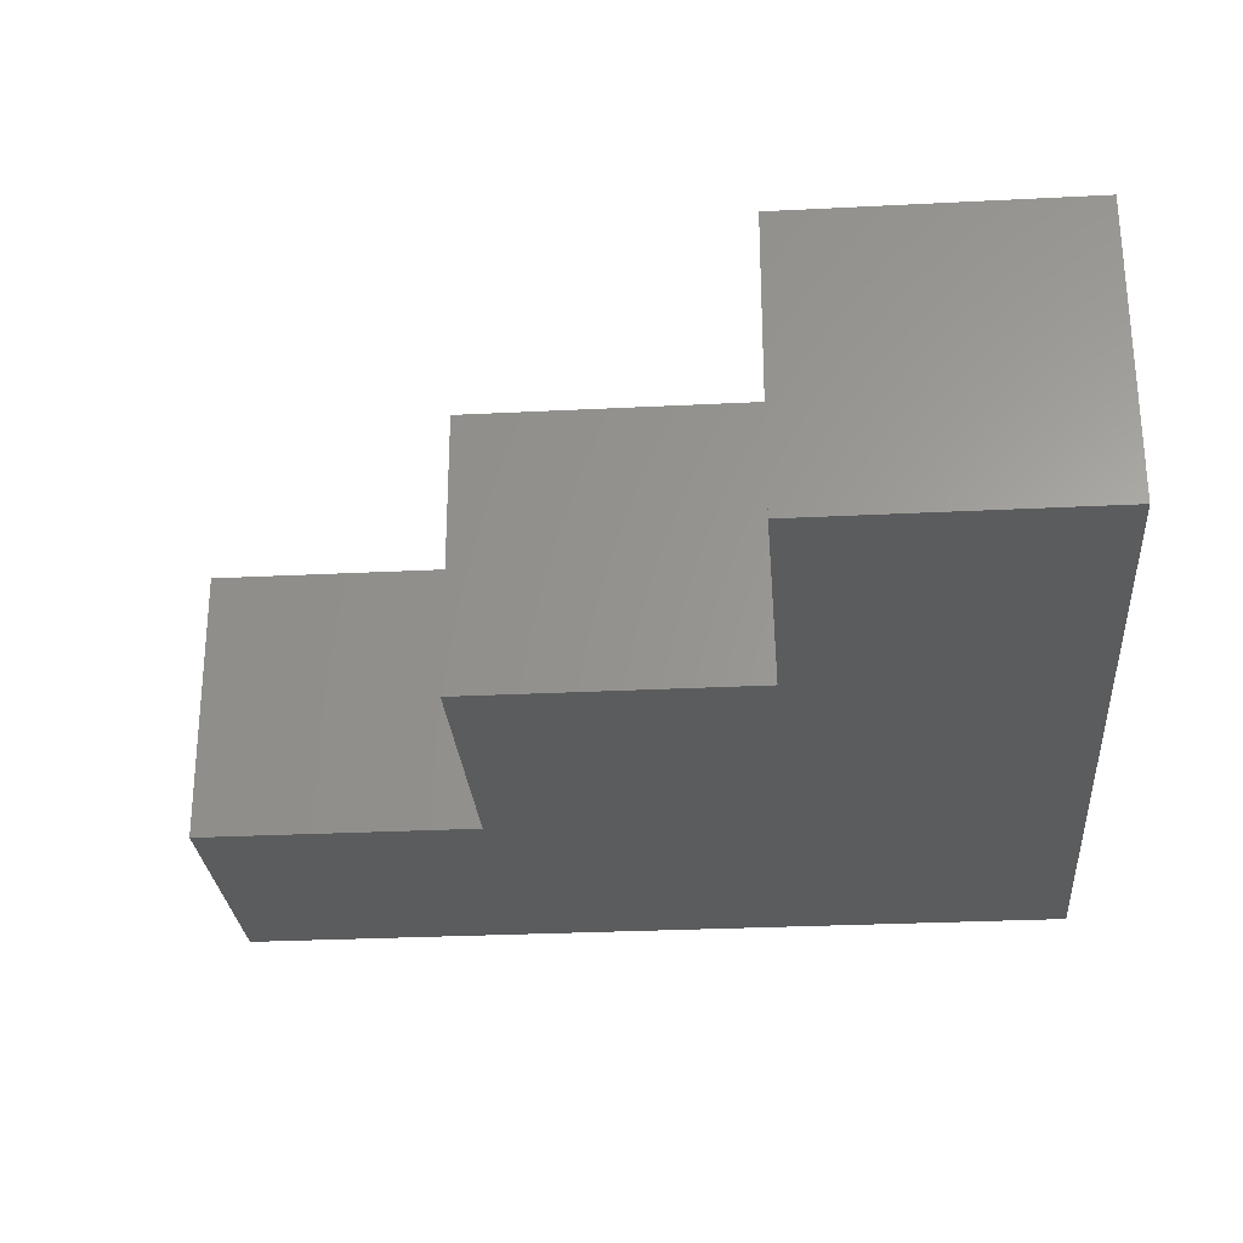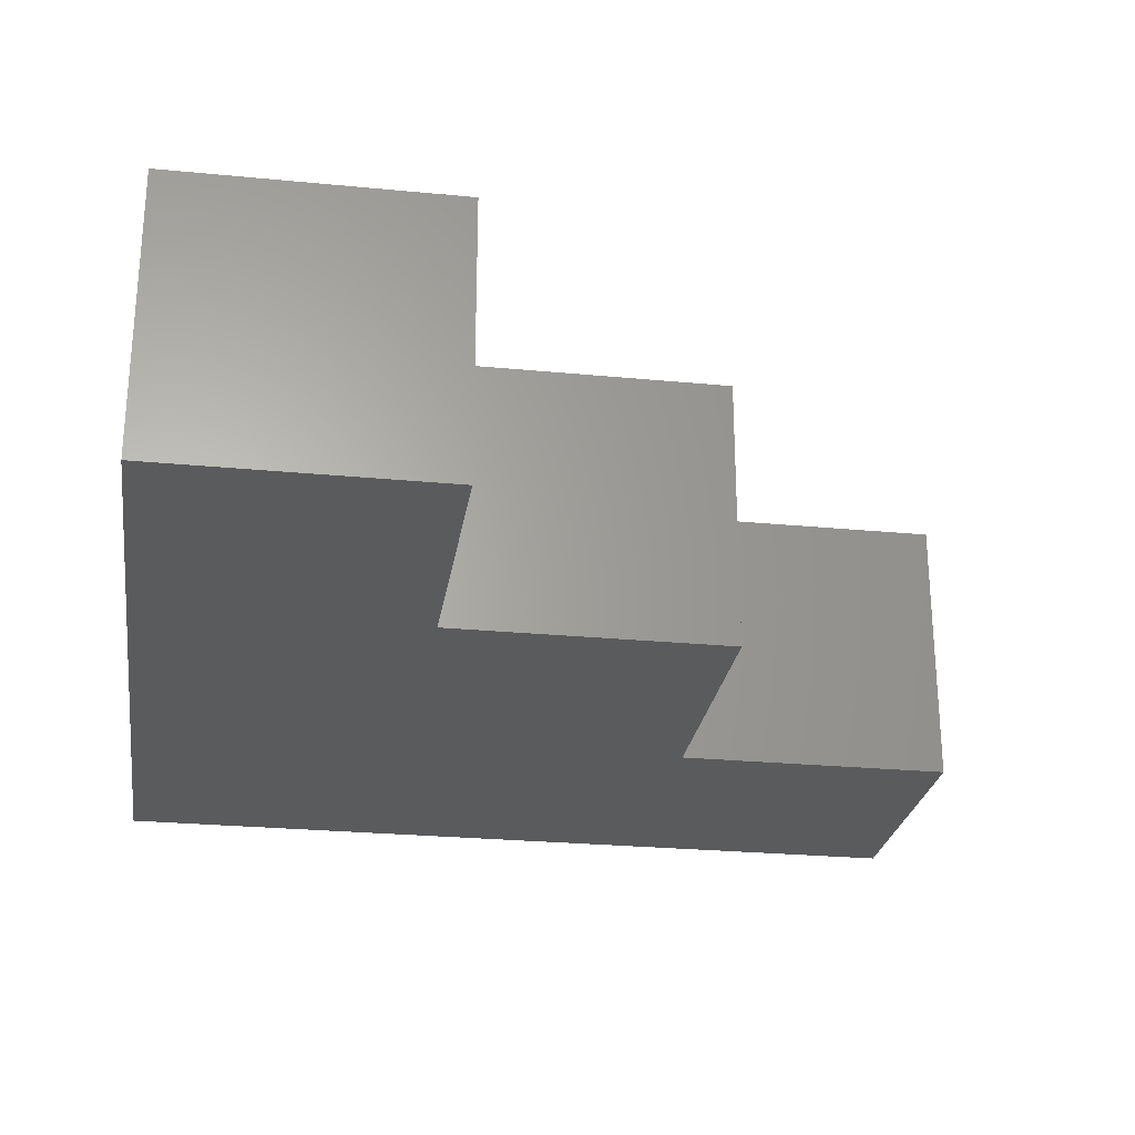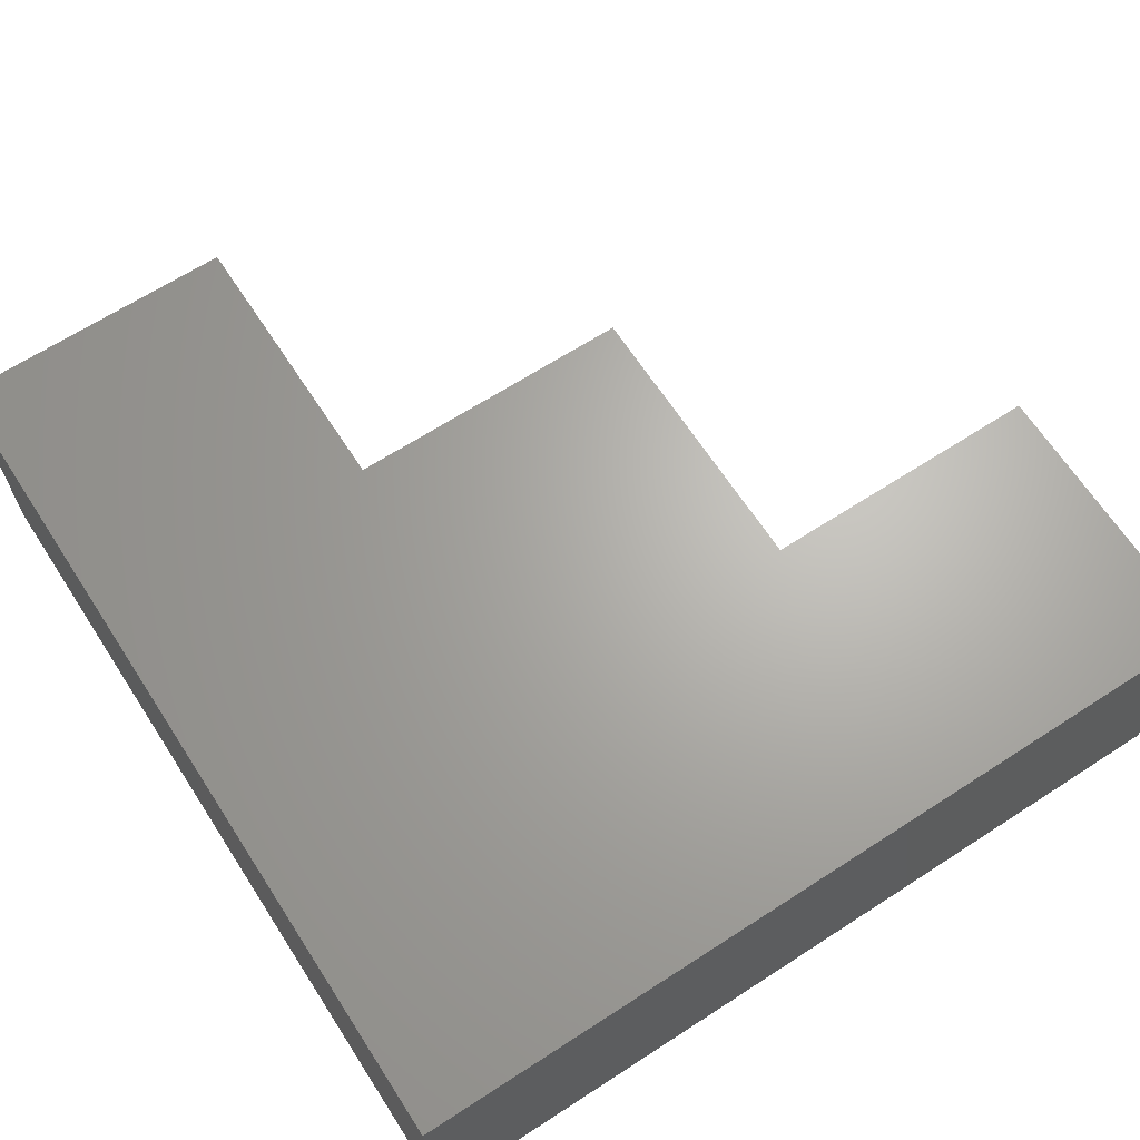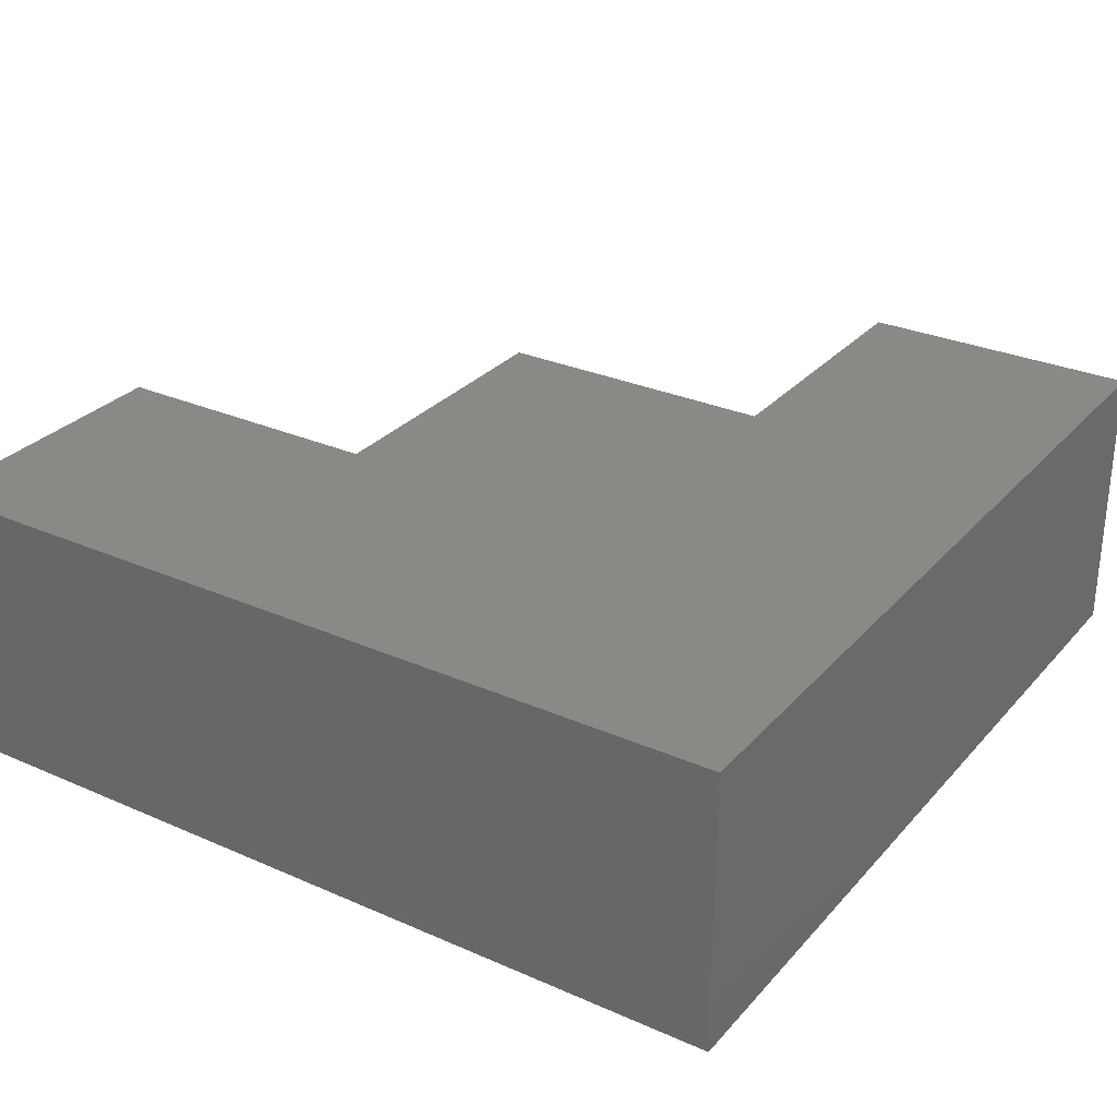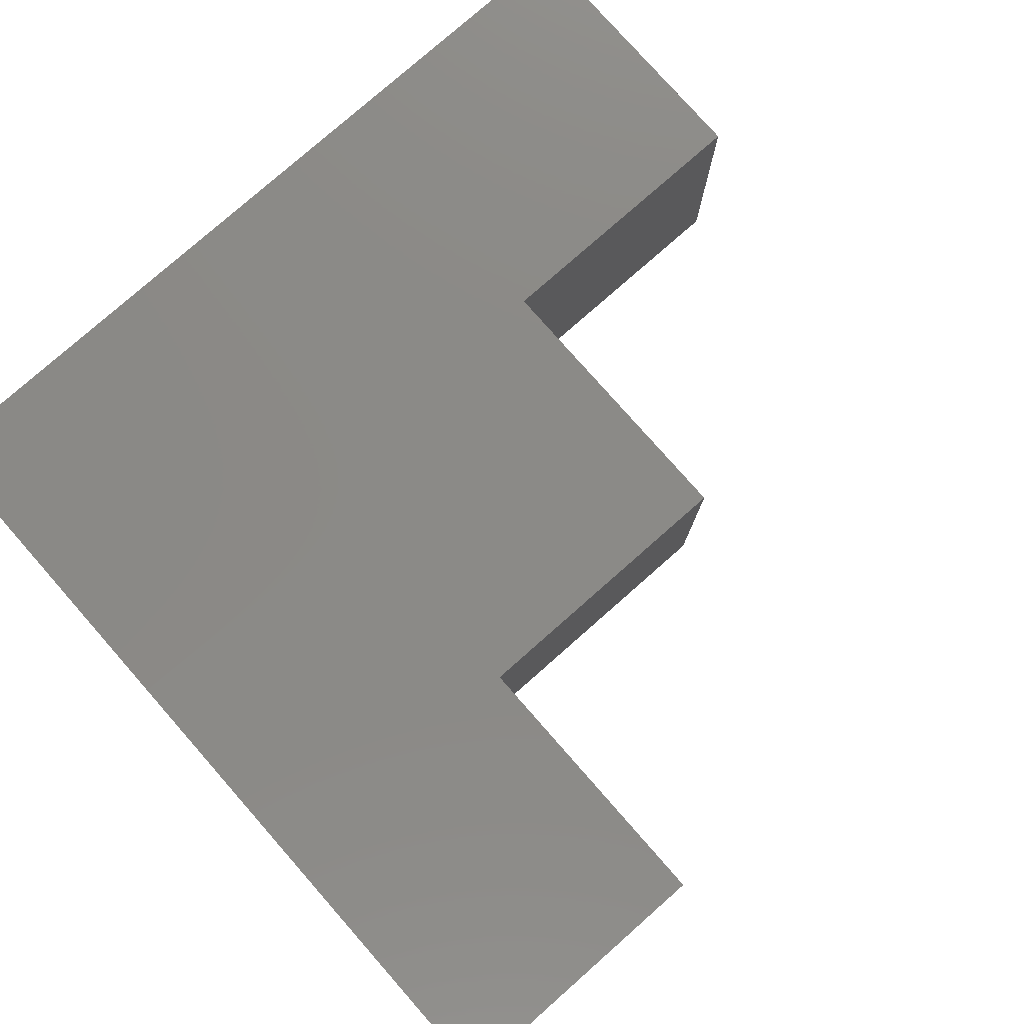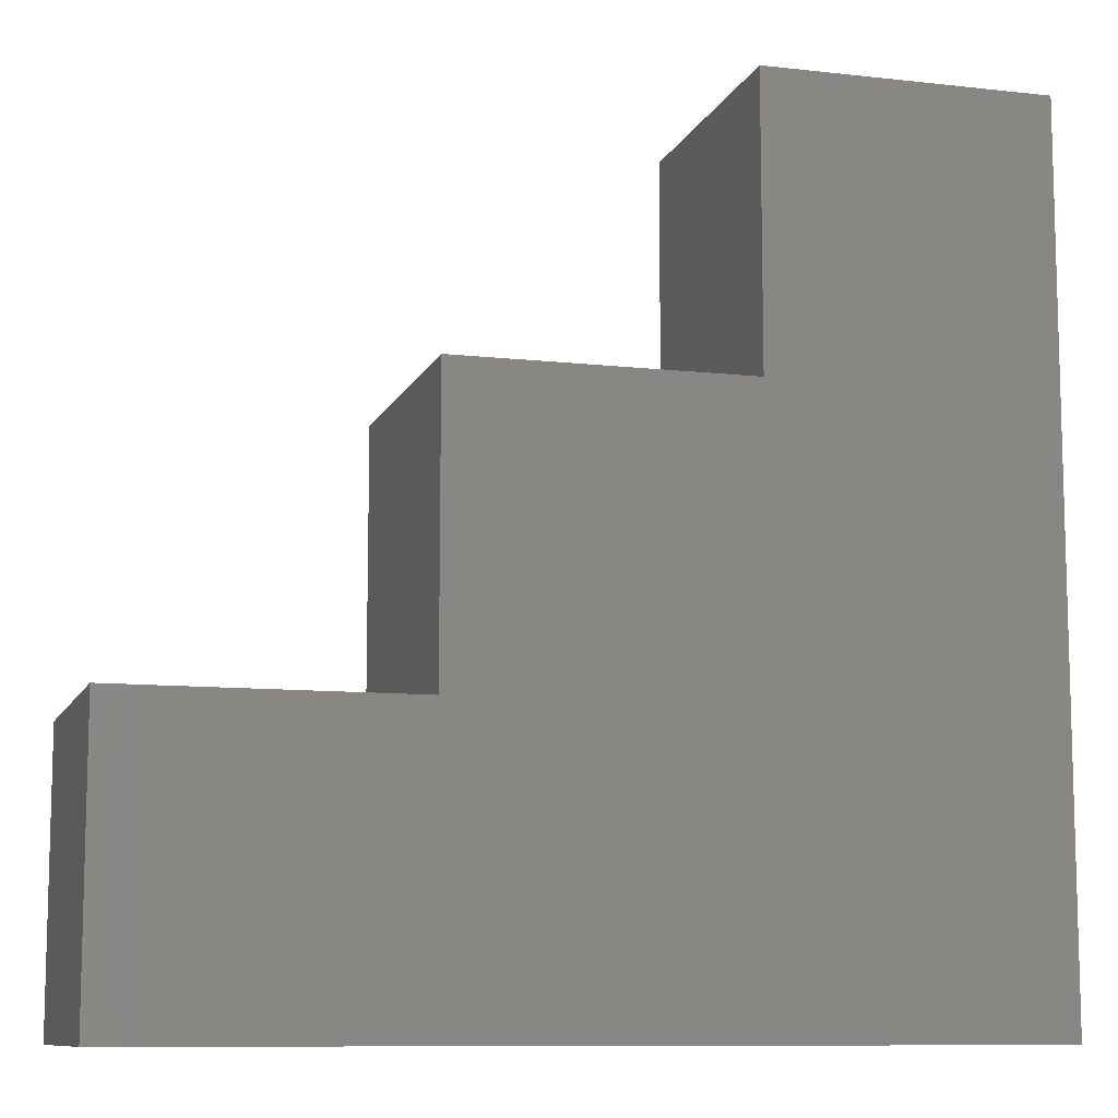
<metadata>
{"format":"stl","ext":"stl","renderer":"f3d","projection":"perspective","resolution":1024,"background":"white","views":[{"elev":-27.6,"azim":-85.5,"up":"+Z"},{"elev":-26.0,"azim":171.3,"up":"+Z"},{"elev":66.1,"azim":57.0,"up":"+Z"},{"elev":29.4,"azim":33.0,"up":"+Z"},{"elev":78.8,"azim":138.6,"up":"+Z"},{"elev":-9.9,"azim":-16.2,"up":"+Y"}]}
</metadata>
<code>
# stl→obj: 16 verts, 28 faces
v 0 0.98 0
v 0 0 0.325
v 0 0 0
v 0 0.98 0.325
v -0.325 0.98 0
v -0.325 0.98 0.325
v -0.325 0.655 0
v -0.325 0.655 0.325
v -0.655 0.655 0
v -0.655 0.655 0.325
v -0.655 0.325 0
v -0.655 0.325 0.325
v -0.98 0.325 0
v -0.98 0.325 0.325
v -0.98 0 0
v -0.98 0 0.325
f 1 2 3
f 1 4 2
f 5 4 1
f 5 6 4
f 7 6 5
f 7 8 6
f 7 9 10
f 7 10 8
f 11 10 9
f 11 12 10
f 13 12 11
f 13 14 12
f 13 15 16
f 13 16 14
f 15 3 2
f 15 2 16
f 11 15 13
f 3 15 11
f 7 11 9
f 7 3 11
f 1 7 5
f 1 3 7
f 12 14 16
f 2 12 16
f 8 10 12
f 8 12 2
f 4 6 8
f 4 8 2

</code>
